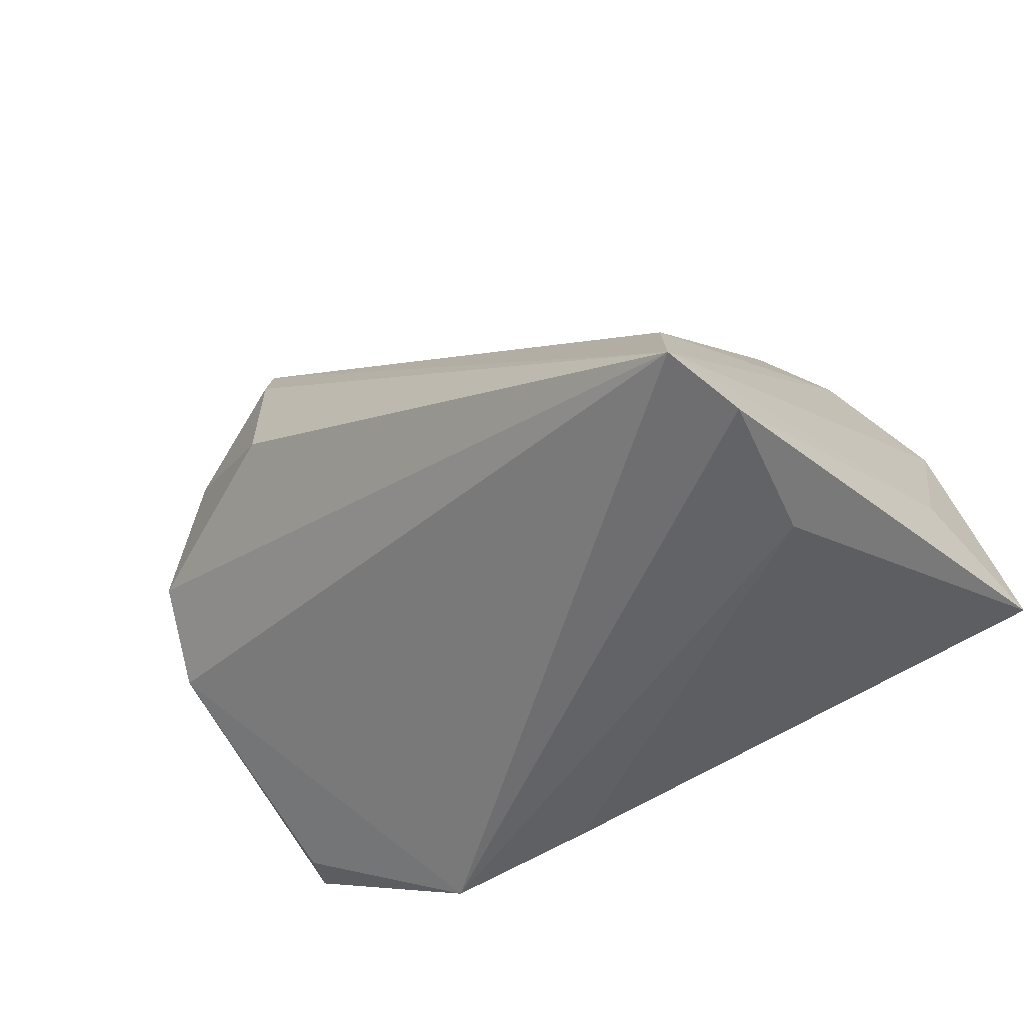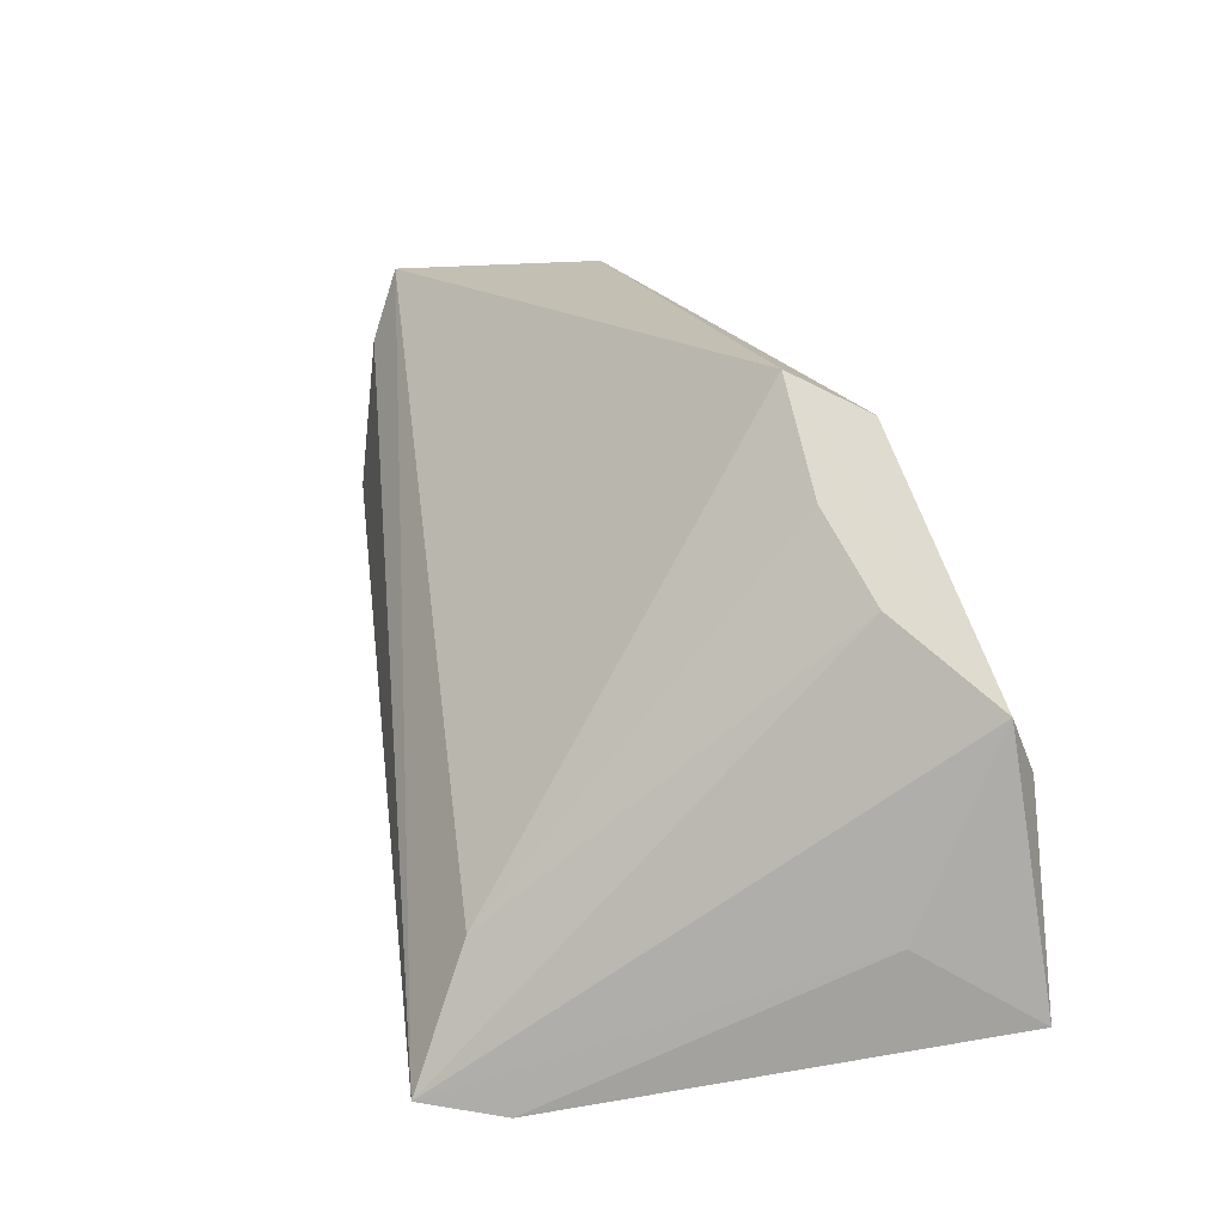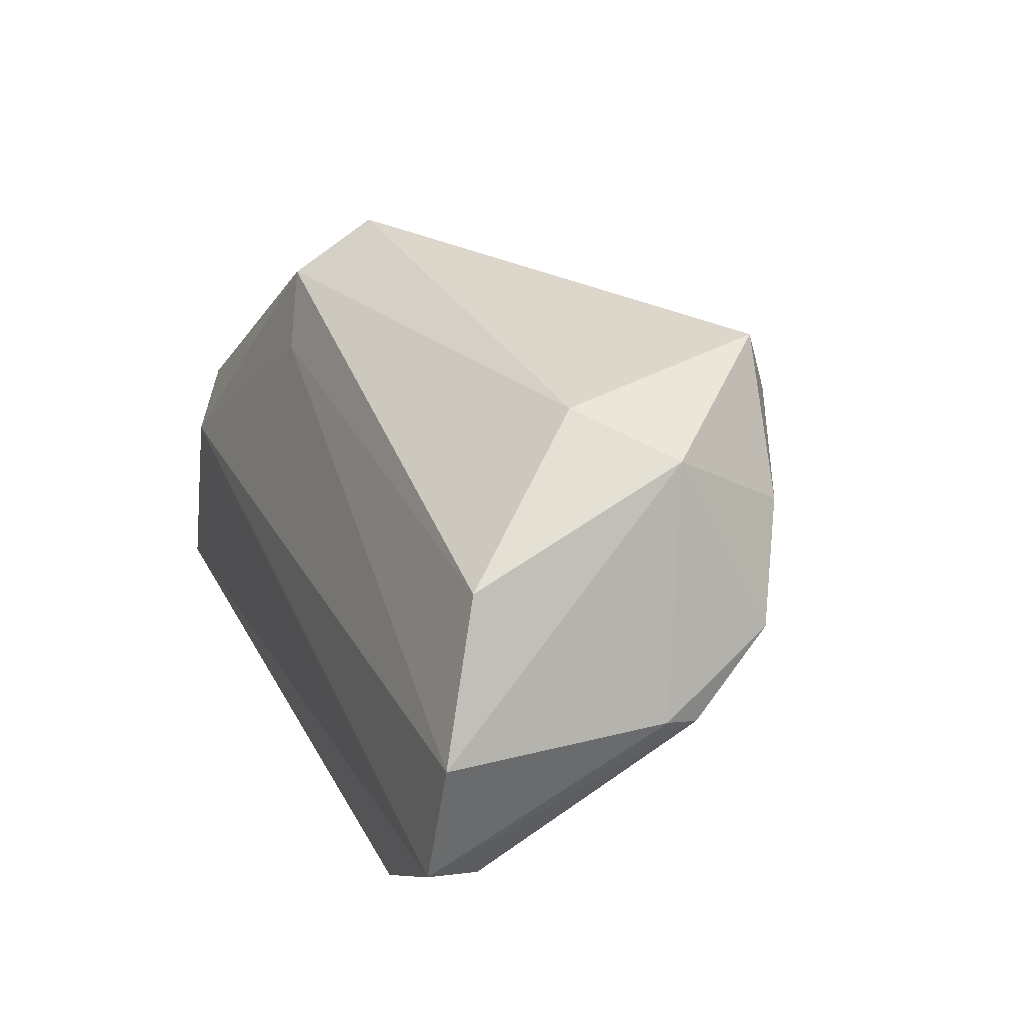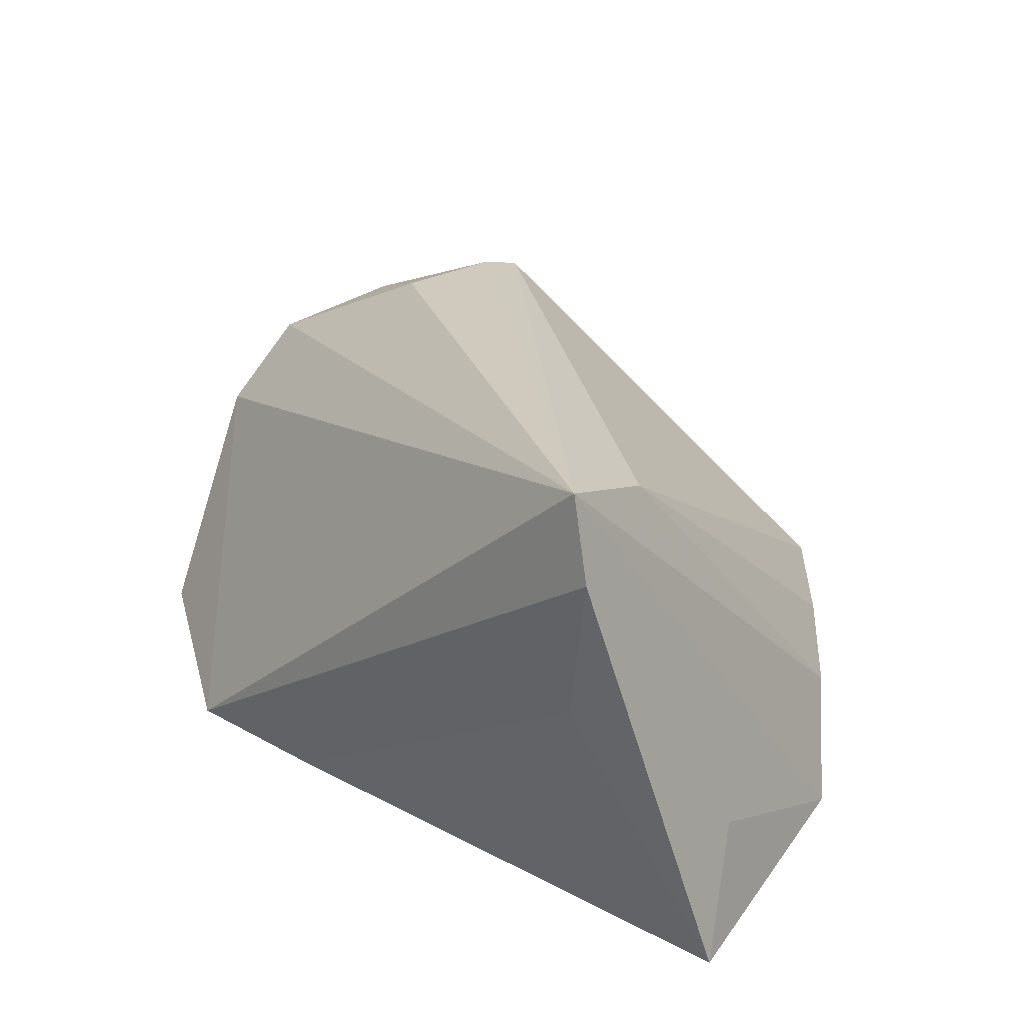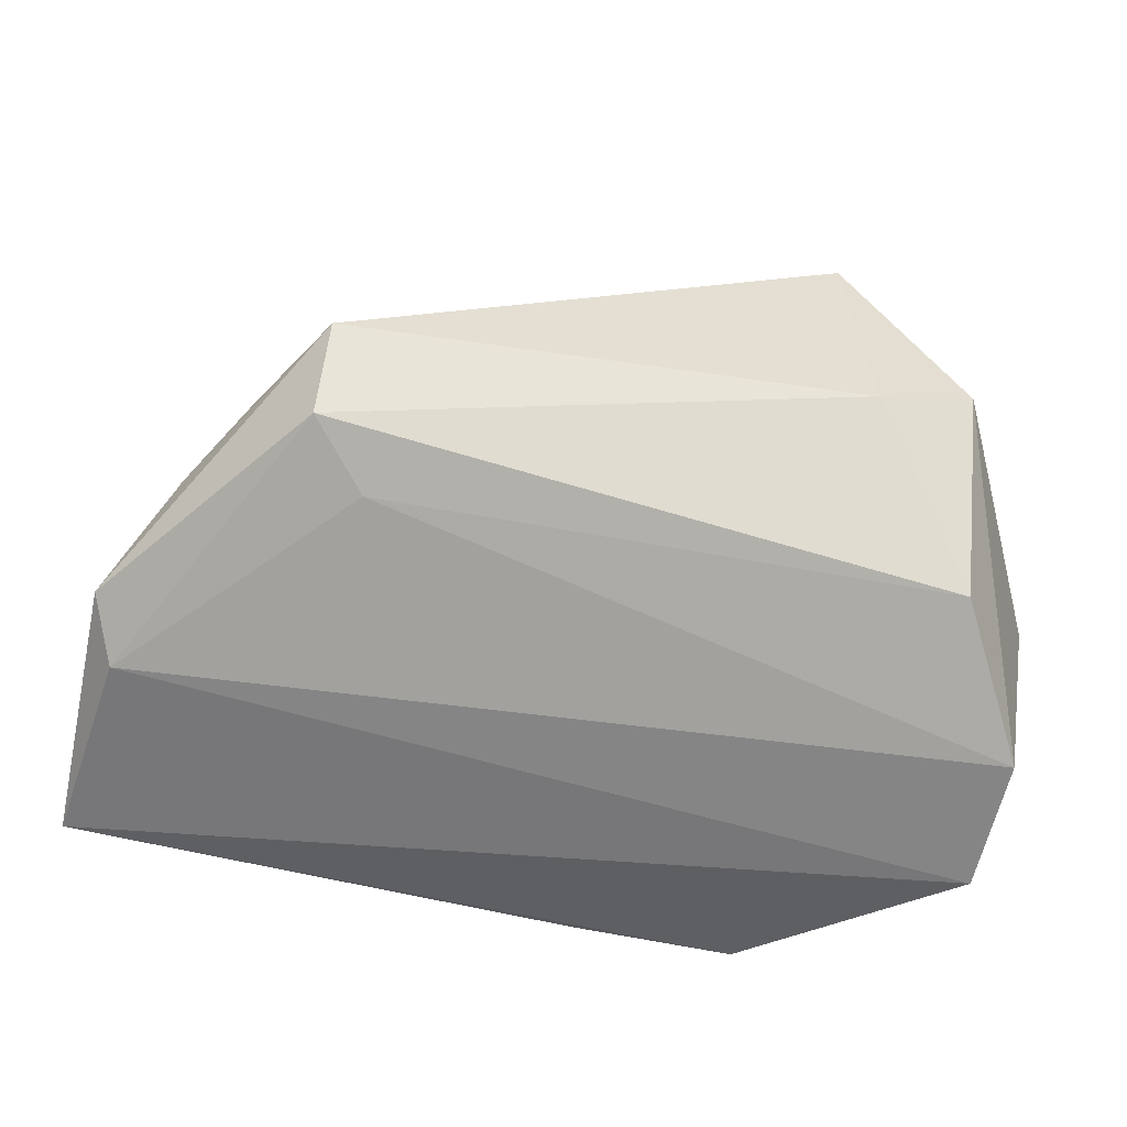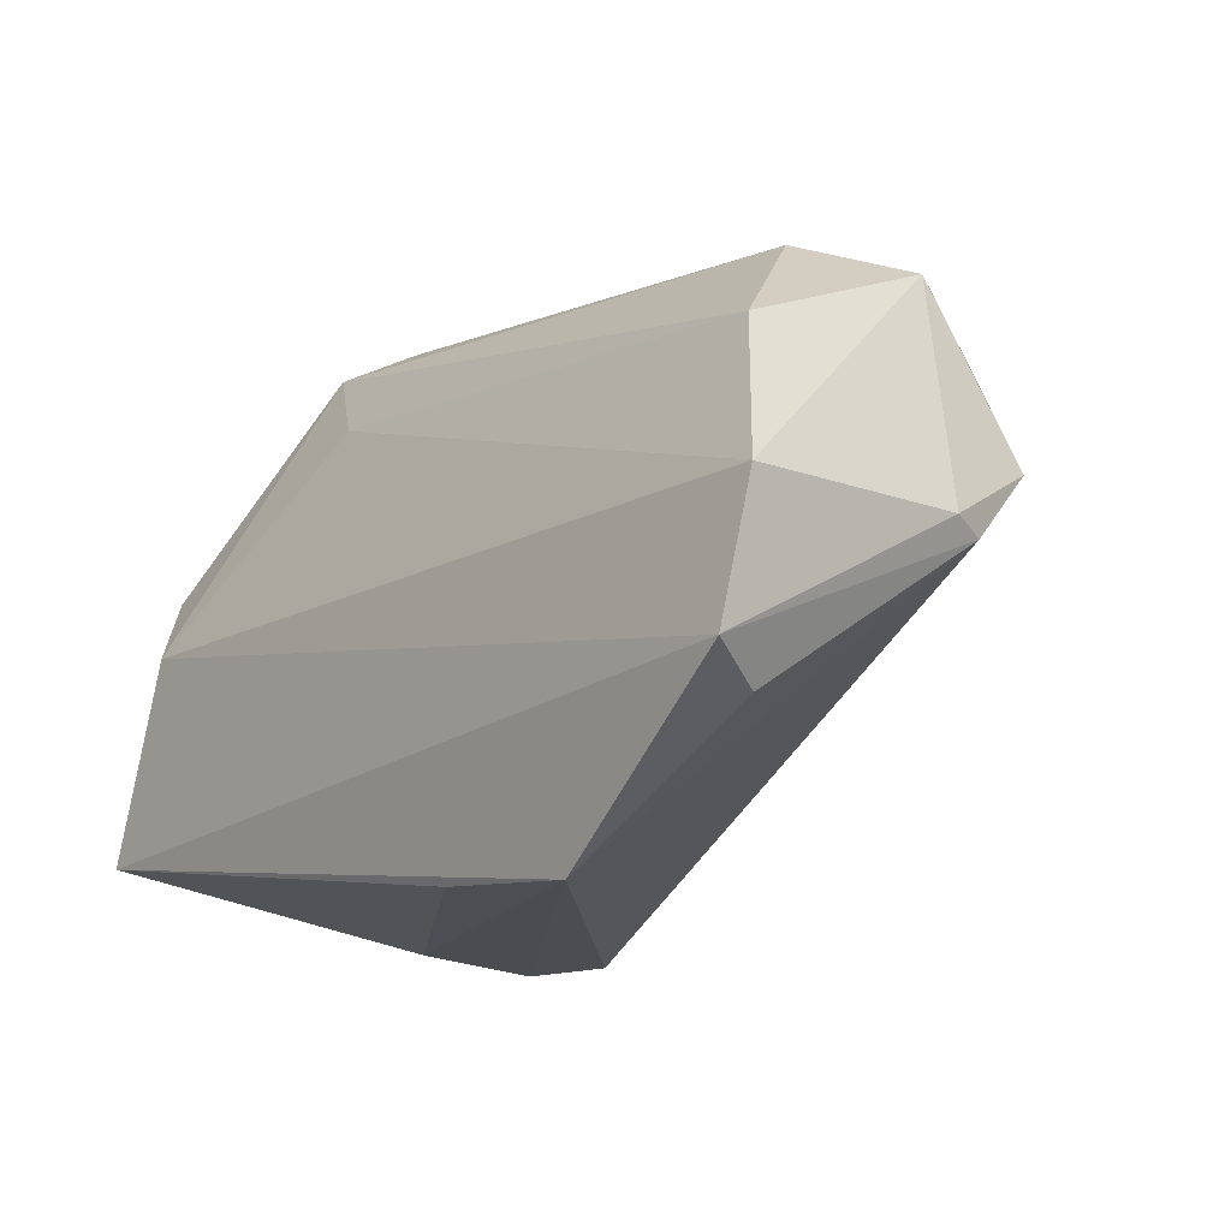
<metadata>
{"format":"obj","ext":"obj","renderer":"f3d","projection":"perspective","resolution":1024,"background":"white","views":[{"elev":-52.3,"azim":32.9,"up":"+Y"},{"elev":23.2,"azim":75.8,"up":"+Y"},{"elev":25.1,"azim":-111.8,"up":"+Y"},{"elev":29.0,"azim":42.6,"up":"+Z"},{"elev":30.9,"azim":-168.8,"up":"+Y"},{"elev":-14.4,"azim":-129.3,"up":"+Y"}]}
</metadata>
<code>
v -0.05242 0.008986 0.01723
v 0.02511 0.03894 -0.005326
v -0.03783 0.03399 -0.00191
v -0.04818 0.02993 0.0076
v 0.04841 0.001692 -0.02571
v 0.04167 -0.03224 0.009118
v -0.05669 0.001019 -0.02441
v 0.03517 0.02788 -0.00619
v 0.04145 -0.03181 0.0381
v 0.05272 -0.01429 -0.01128
v -0.05645 0.001215 0.002858
v -0.04299 0.02053 0.02279
v 0.05723 -0.02303 -0.02571
v 0.04476 -0.03333 0.0281
v -0.02594 -0.03333 -0.02151
v -0.0286 0.02863 0.02838
v -0.05001 0.01889 -0.01853
v -0.05503 -0.0002693 0.007255
v 0.04312 0.01906 -0.0105
v 0.05086 0.009545 -0.0219
v -0.02713 0.01094 0.03067
v 0.01832 0.02441 -0.01918
v -0.006554 -0.03191 -0.0219
v -0.05334 -0.01478 -0.02571
v 0.03743 -0.01528 0.0311
v 0.02455 0.03286 -0.01613
v -0.03033 0.03678 0.02523
v -0.04964 -0.01836 -0.01822
f 9 15 14
f 17 7 4
f 14 15 6
f 6 13 14
f 2 19 20
f 20 13 5
f 19 9 20
f 25 9 19
f 11 1 4
f 4 7 11
f 18 9 1
f 1 11 18
f 15 9 18
f 18 28 15
f 3 17 4
f 5 7 22
f 7 17 22
f 15 13 23
f 23 6 15
f 13 6 23
f 14 13 10
f 13 20 10
f 10 9 14
f 10 20 9
f 1 9 21
f 9 16 21
f 8 19 2
f 2 25 8
f 8 25 19
f 27 16 9
f 9 25 27
f 27 25 2
f 2 3 27
f 27 3 4
f 24 11 7
f 15 28 24
f 28 18 24
f 24 18 11
f 24 13 15
f 24 7 5
f 5 13 24
f 26 22 17
f 26 3 2
f 17 3 26
f 2 20 26
f 26 20 5
f 5 22 26
f 1 21 12
f 12 21 16
f 16 27 12
f 4 1 12
f 12 27 4

</code>
